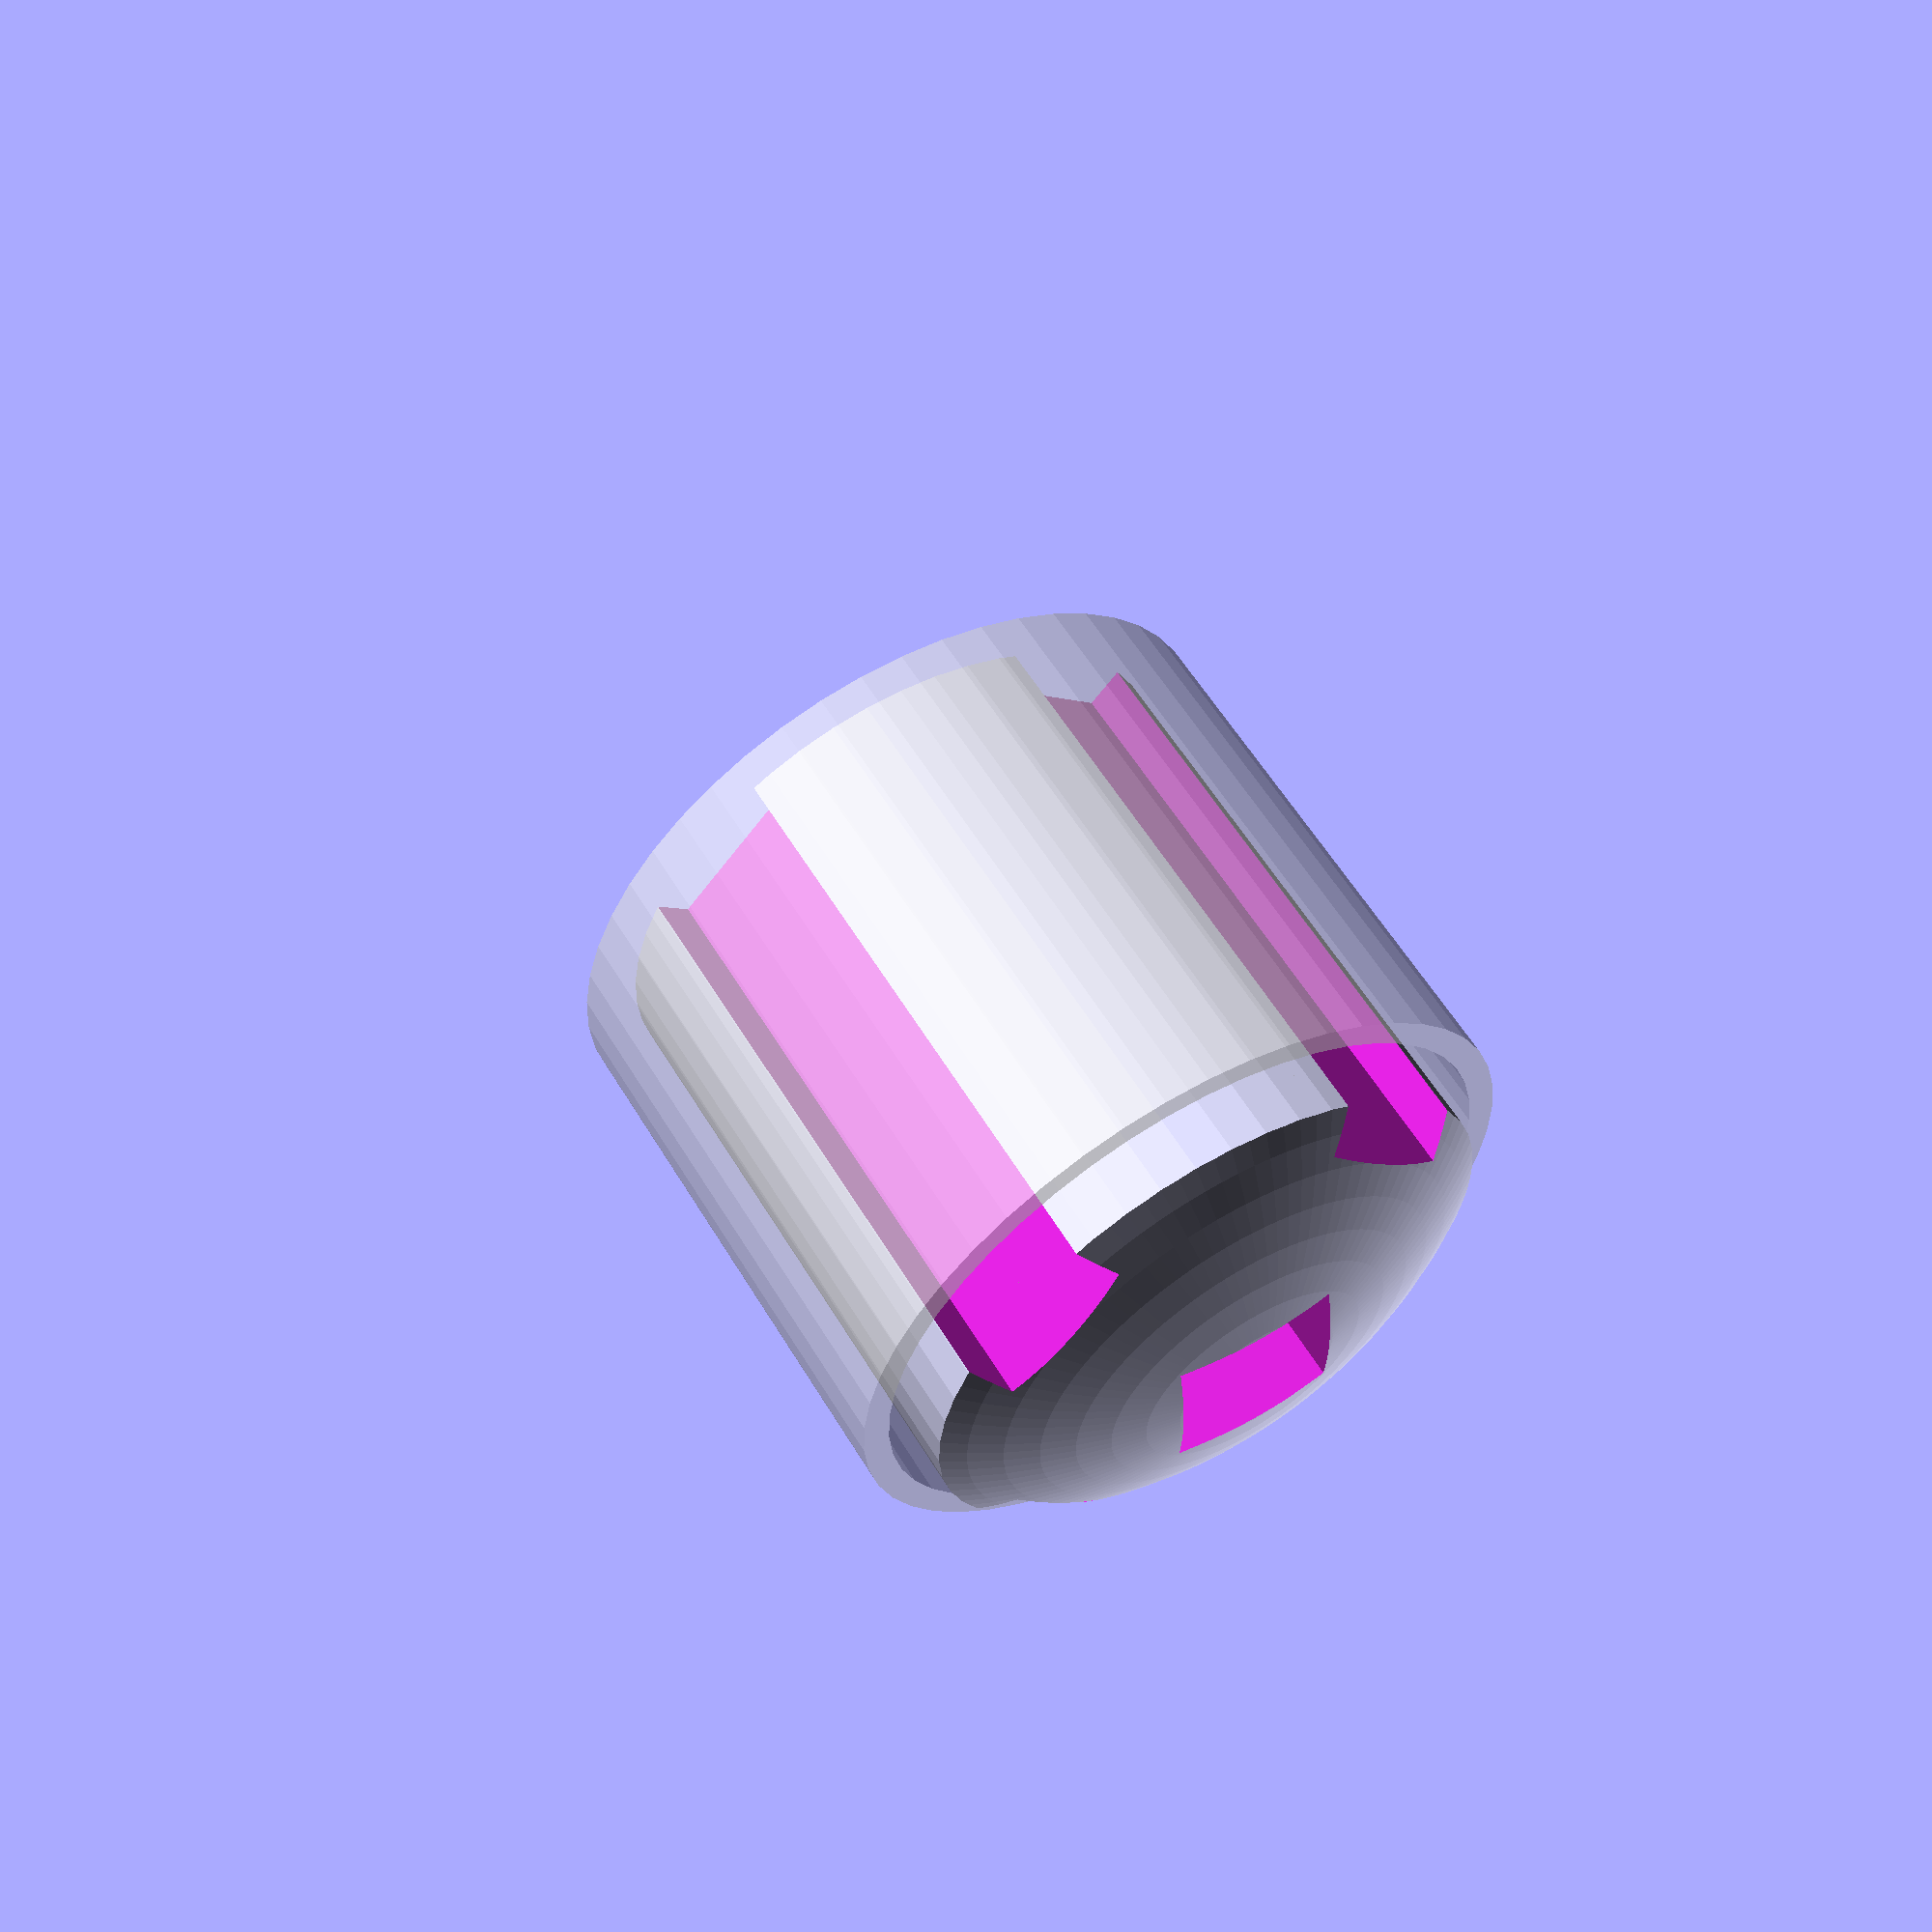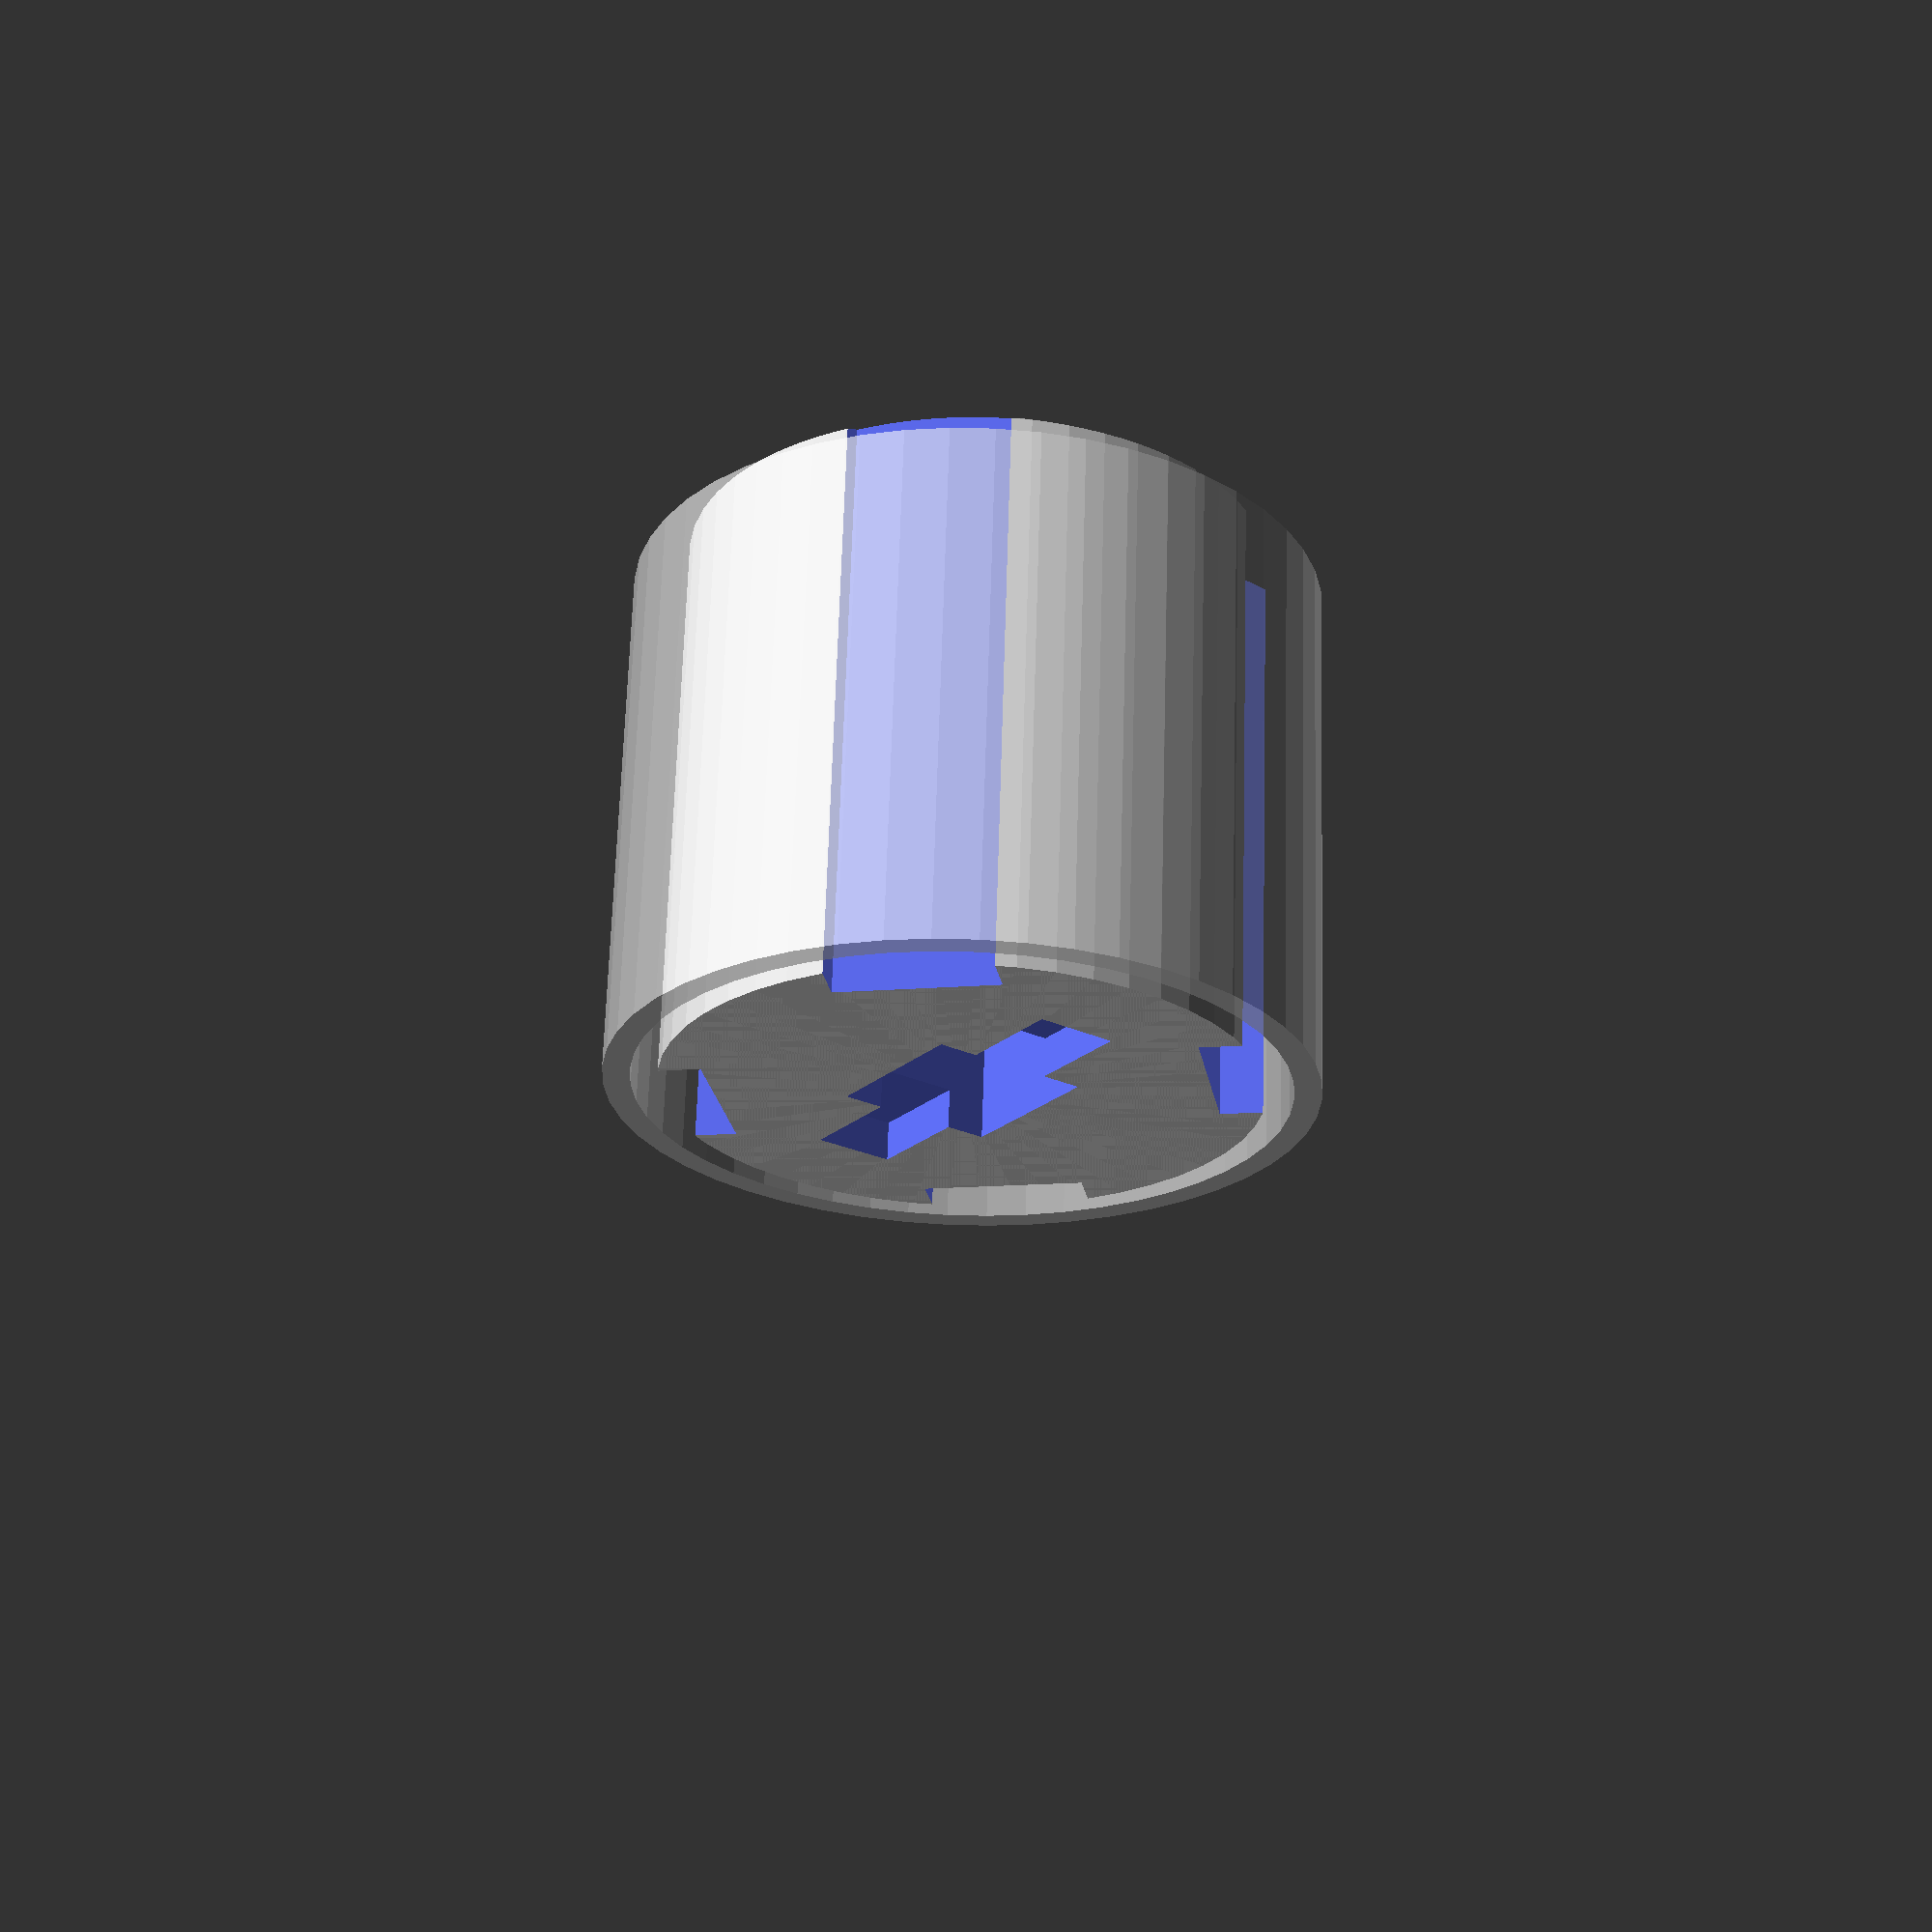
<openscad>
// This file is part of GNBot (https://github.com/carlosgs/GNBot)
// by Carlosgs (http://carlosgs.es)
// CC-BY-SA license (http://creativecommons.org/licenses/by-sa/3.0/)

LDR_angle = 45;

LDR_count = 4;

LDR_radius = 18/2;

drill_resolution = 40;
drill_diameter = 3.5;

LDR_width = 6;
LDR_height = 5;
LDR_depth = 2;

conn_height = 1.5;
conn_width = 3;
conn_length = 14;

piece_height = 25;
top_radius = 20;

cover_thickness = 1;
cover_margin = 1;
cover_height = piece_height-5;

module LDR_sensor_array_support() {
    intersection() {
        difference() {
            cylinder(r=LDR_radius+LDR_depth,h=piece_height,$fn=50);
            cube([LDR_width,LDR_width,100],center=true);

            for (i = [0:LDR_count-1])
              rotate([0,0,i*360/LDR_count+LDR_angle]) translate([LDR_radius+LDR_depth/2,0,piece_height/2])
                cube([LDR_depth,LDR_width,2*piece_height],center=true);

            translate([0,0,conn_height/2-0.01])
              cube([conn_width,conn_length,conn_height],center=true);


        }

        union() {
            cylinder(r=top_radius,h=piece_height-top_radius,$fn=50);
            translate([0,0,piece_height-top_radius]) sphere(r=top_radius,$fn=100);
        }

    }//intersection
}


module LDR_sensor_array_support_cover() {
color([0.9,0.9,0.9,0.6])
intersection() {
    difference() {
        cylinder(r=LDR_radius+LDR_depth+cover_margin+cover_thickness,h=cover_height,$fn=50);
        translate([0,0,cover_height/2])
            cylinder(r=LDR_radius+LDR_depth+cover_margin,h=cover_height+0.1,$fn=50,center=true);
    }

}//intersection
}

LDR_sensor_array_support();
LDR_sensor_array_support_cover();

</openscad>
<views>
elev=122.5 azim=178.0 roll=210.7 proj=p view=solid
elev=294.8 azim=324.9 roll=181.7 proj=p view=wireframe
</views>
